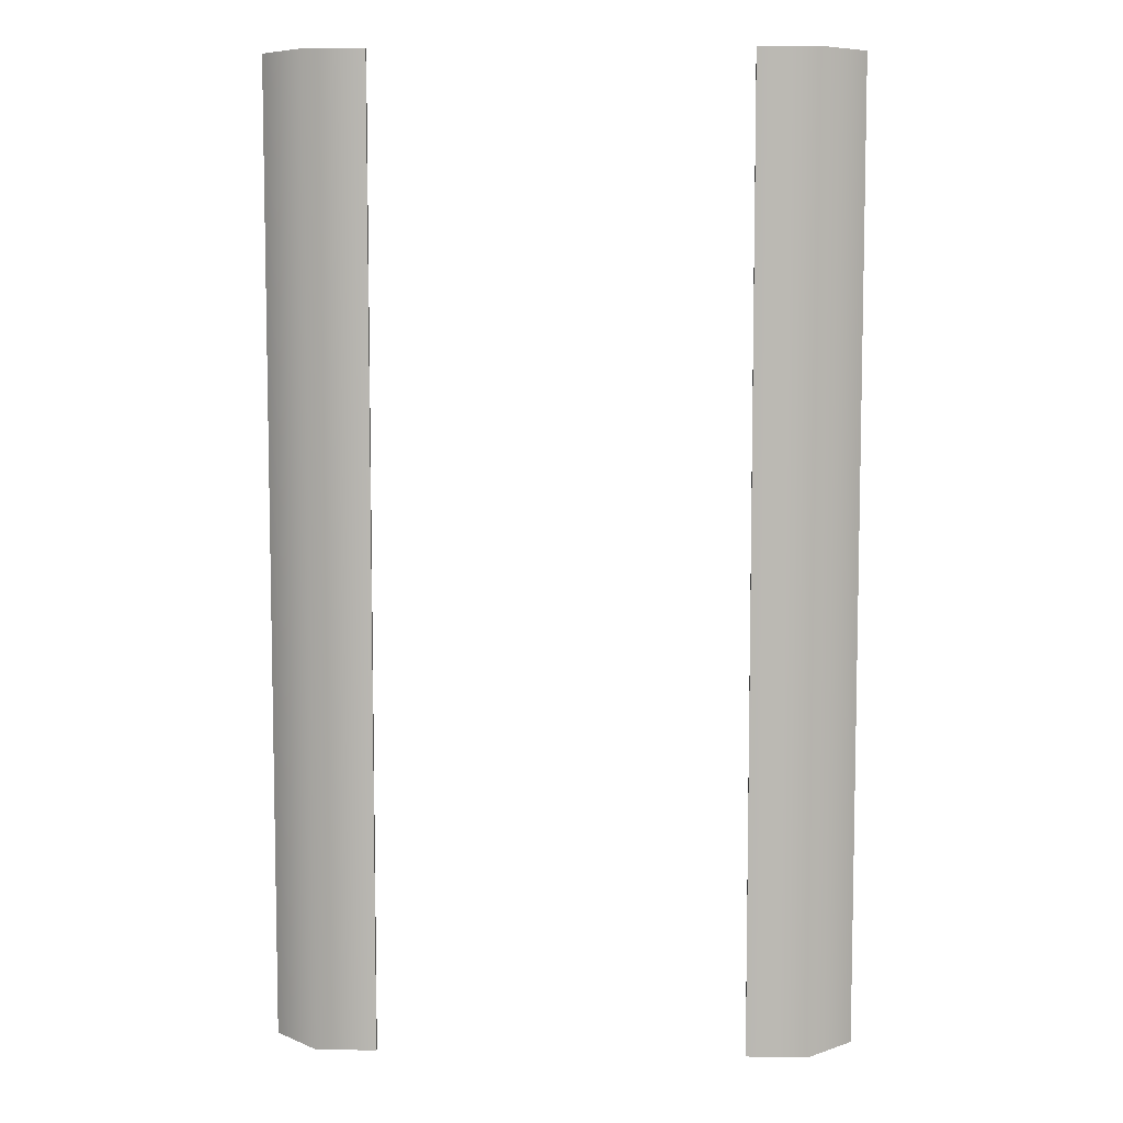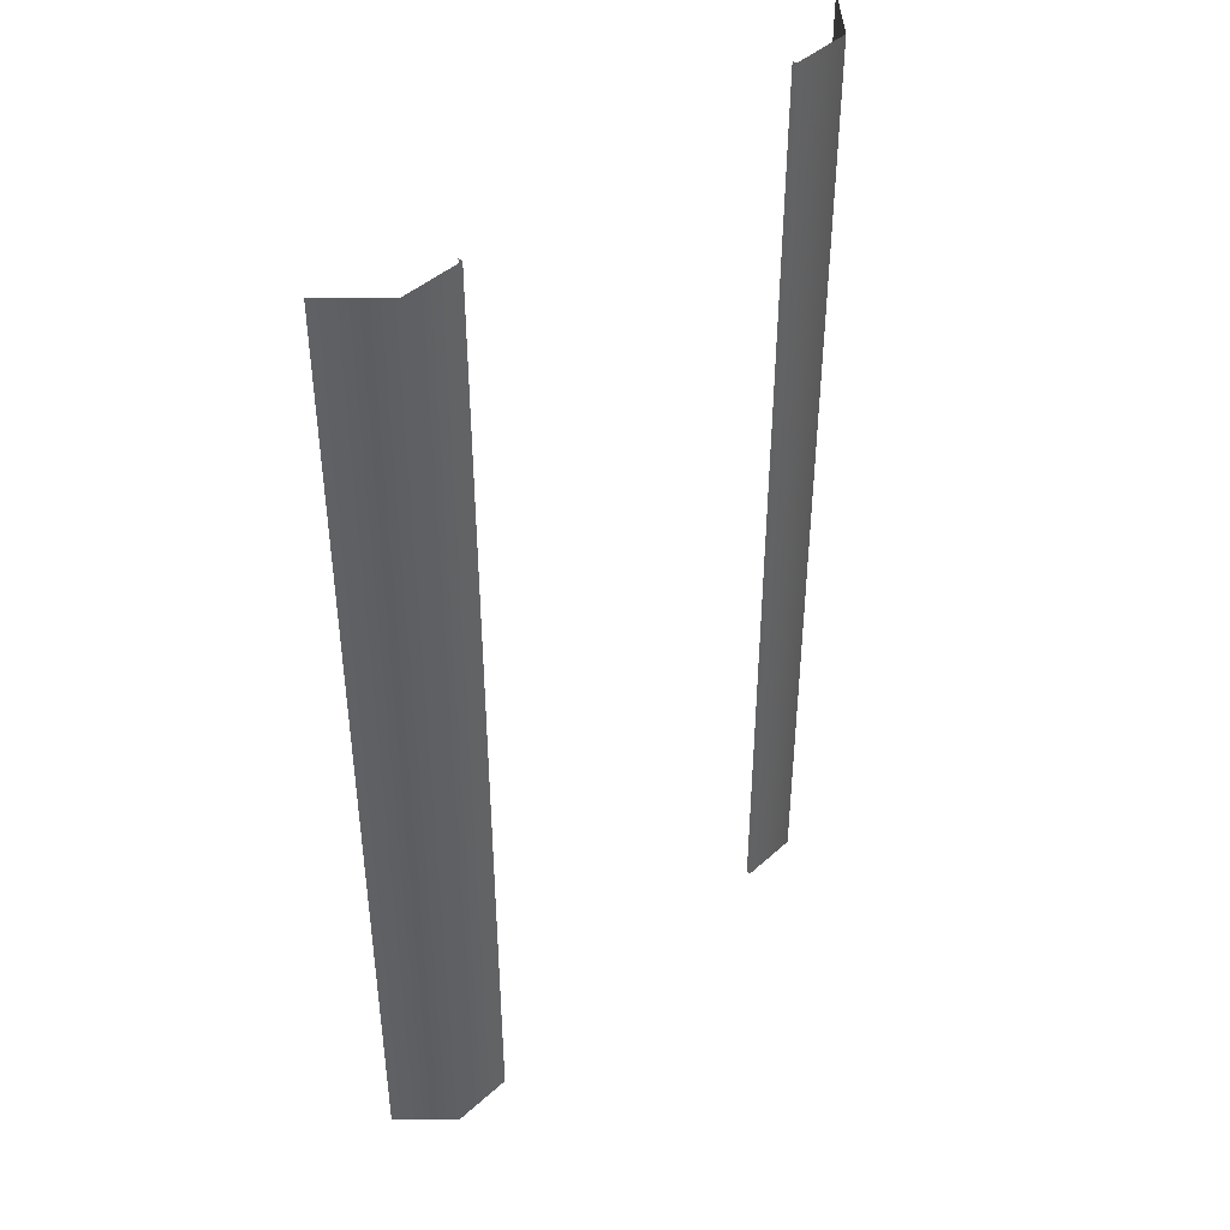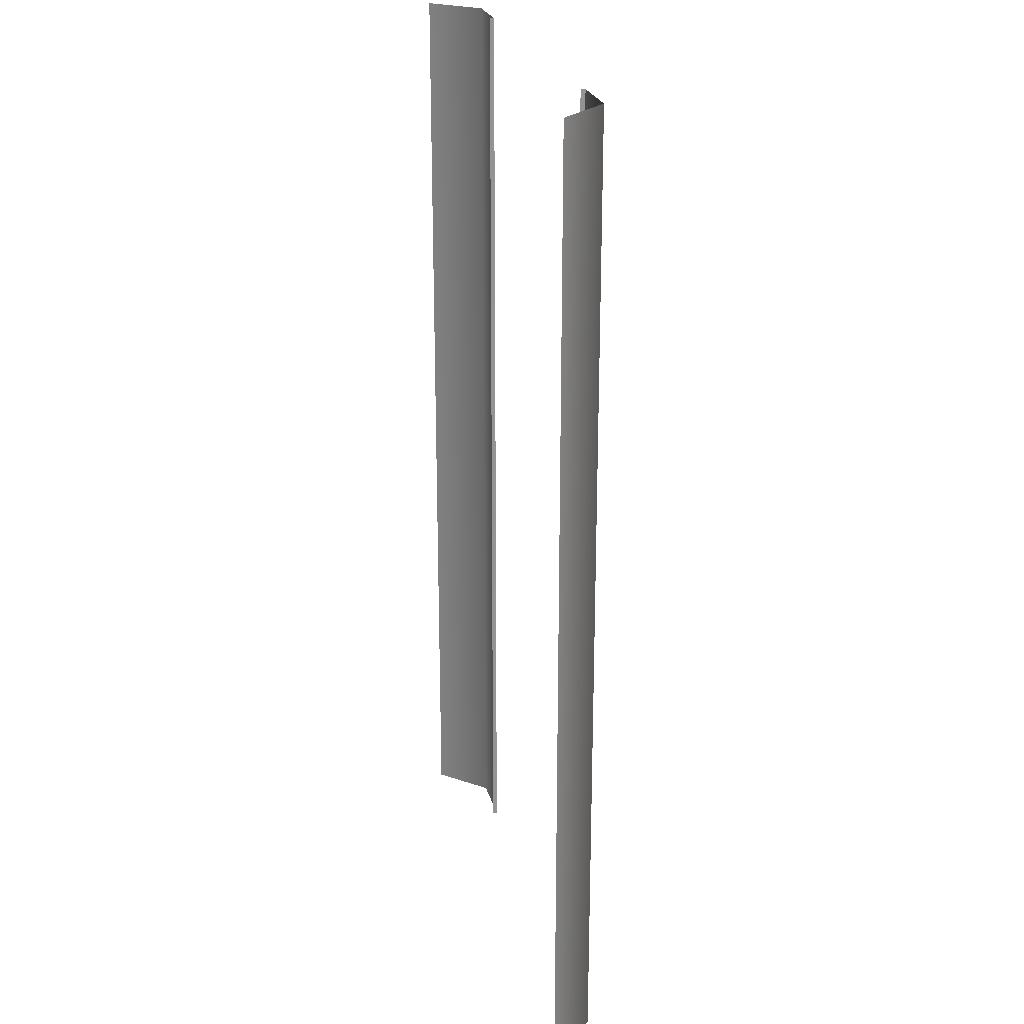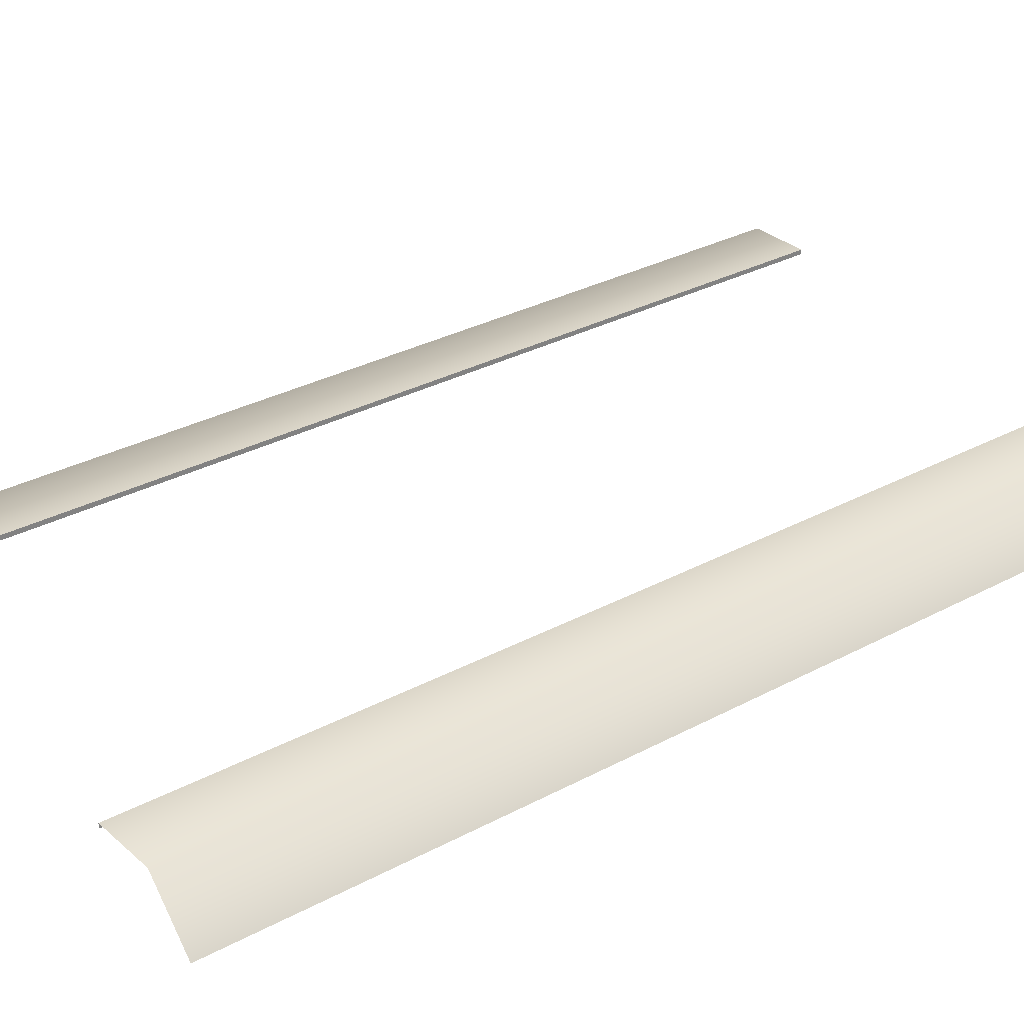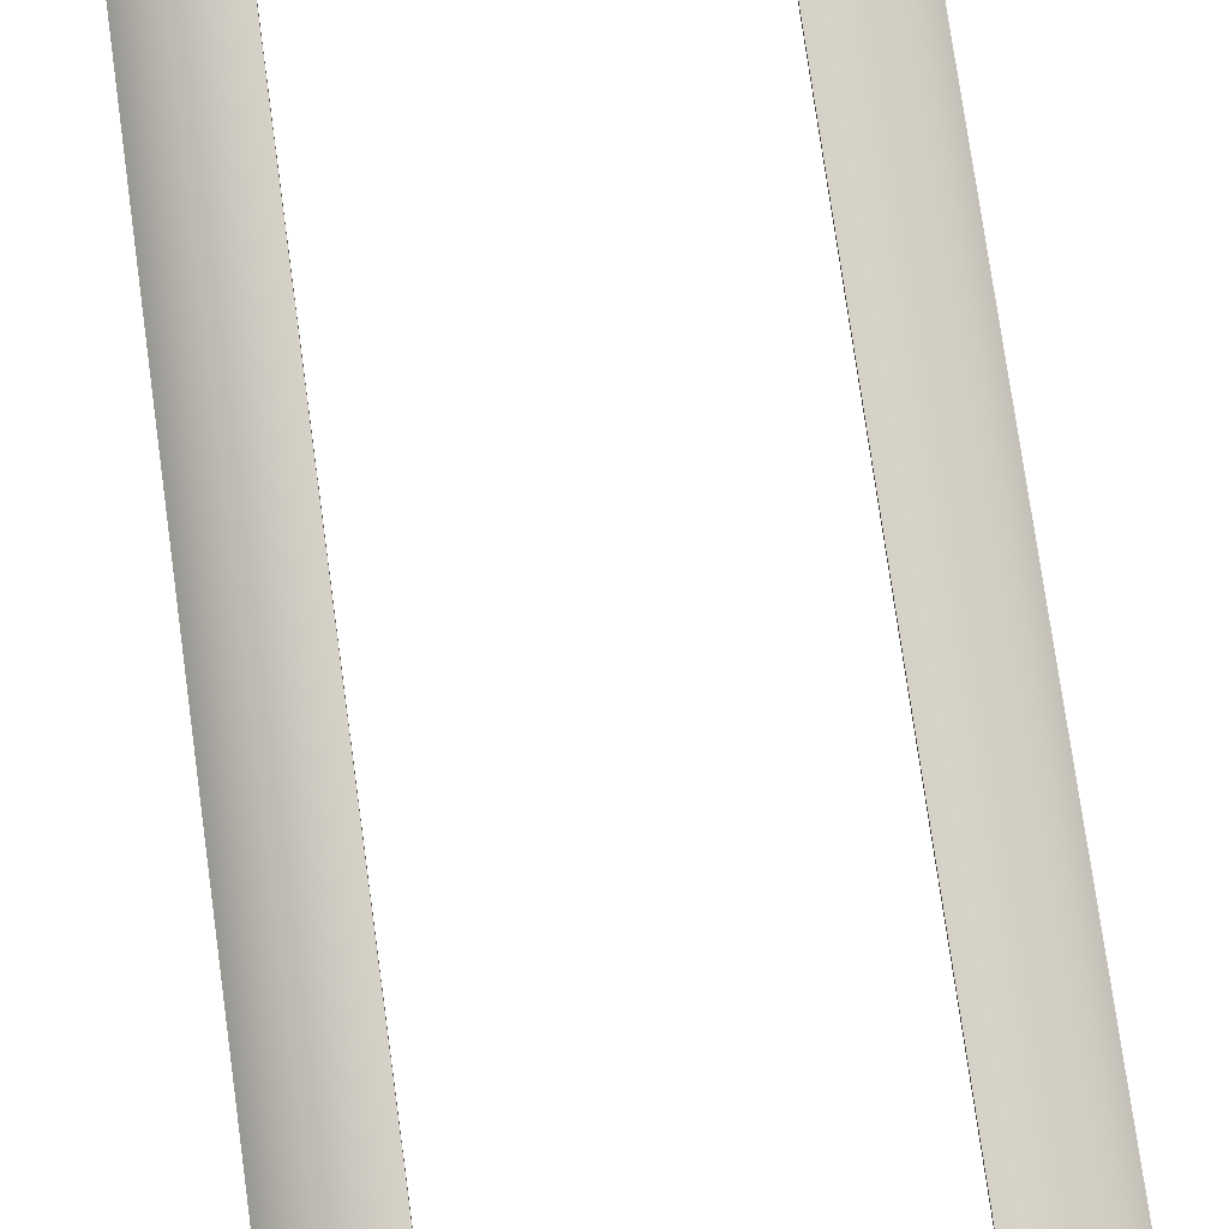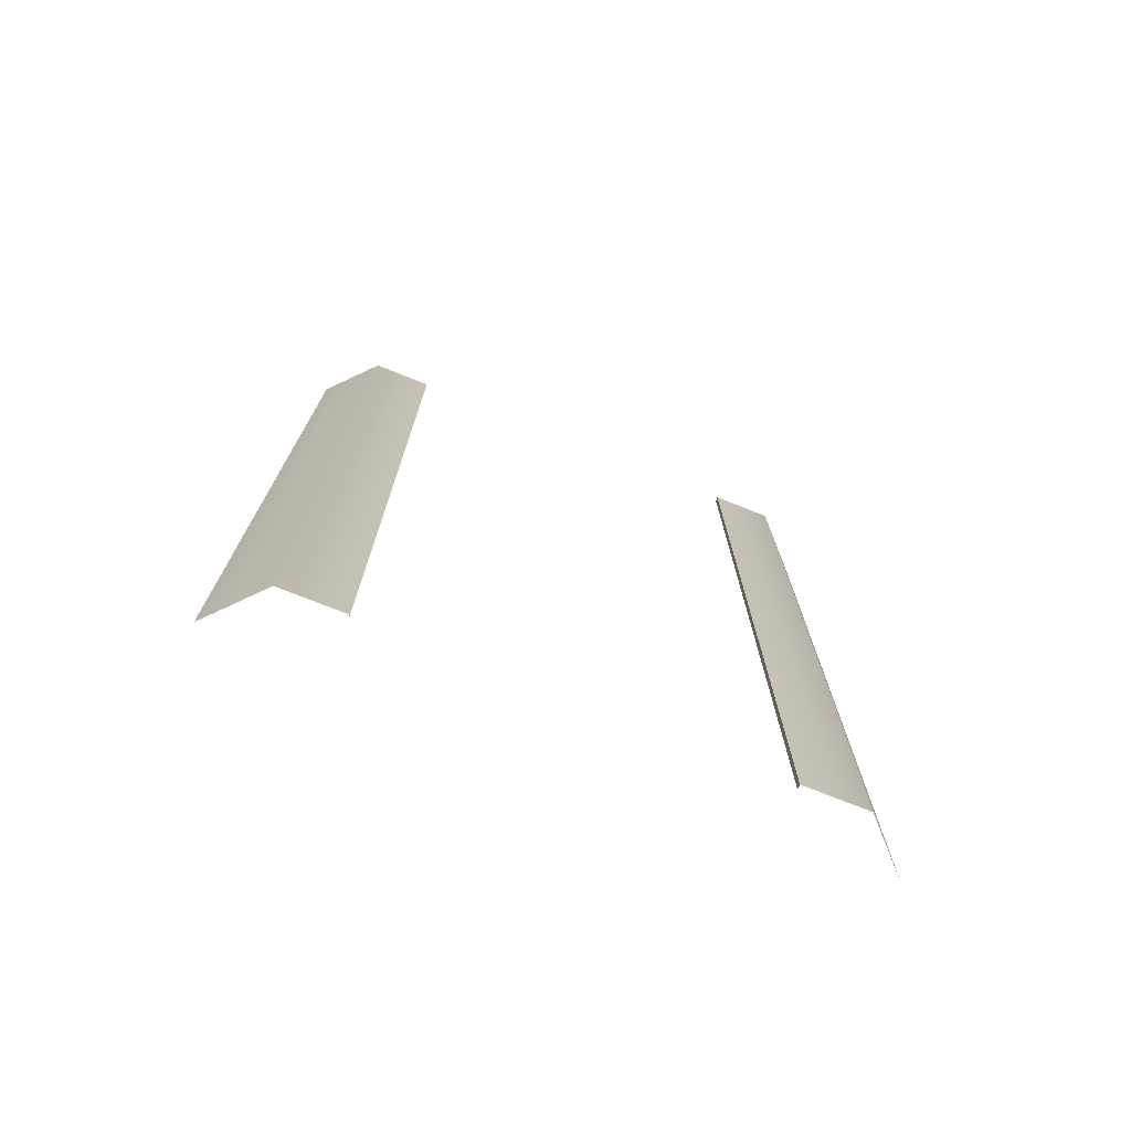
<metadata>
{"format":"obj","ext":"obj","renderer":"f3d","projection":"perspective","resolution":1024,"background":"white","views":[{"elev":7.3,"azim":-177.2,"up":"+Z"},{"elev":43.5,"azim":133.3,"up":"+Z"},{"elev":23.5,"azim":76.6,"up":"+Z"},{"elev":30.2,"azim":-128.2,"up":"+Y"},{"elev":79.1,"azim":172.0,"up":"+Y"},{"elev":-75.3,"azim":158.4,"up":"+Z"}]}
</metadata>
<code>
v  -16 0 3.2
v  -16 0 0.0003
v  -19 -3.165 0.0003
v  -19 -3.165 3.2
v  16 0 3.2
v  16 0 0.0003
v  12 0 0.0003
v  12 0 3.2
v  -12 -0.3 3.2
v  -12 -0.3 0.0003
v  -12 0 0.0003
v  -12 0 3.2
v  12 -0.3 -3.2
v  12 -0.3 0.0003
v  12 0 -3.2
v  19 -3.165 3.2
v  19 -3.165 0.0003
v  -16 0 -28.8
v  -16 0 -32
v  -19 -3.165 -32
v  -19 -3.165 -28.8
v  -16 0 -25.6
v  -19 -3.165 -25.6
v  -16 0 -22.4
v  -19 -3.165 -22.4
v  -16 0 -19.2
v  -19 -3.165 -19.2
v  -16 0 -16
v  -19 -3.165 -16
v  -16 0 -12.8
v  -19 -3.165 -12.8
v  -16 0 -9.6
v  -19 -3.165 -9.6
v  -16 0 -6.4
v  -19 -3.165 -6.4
v  -16 0 -3.2
v  -19 -3.165 -3.2
v  -19 -3.165 28.8
v  -19 -3.165 32
v  -16 0 32
v  -16 0 28.8
v  -19 -3.165 25.6
v  -16 0 25.6
v  -19 -3.165 22.4
v  -16 0 22.4
v  -19 -3.165 19.2
v  -16 0 19.2
v  -19 -3.165 16
v  -16 0 16
v  -19 -3.165 12.8
v  -16 0 12.8
v  -19 -3.165 9.6
v  -16 0 9.6
v  -19 -3.165 6.4
v  -16 0 6.4
v  16 0 -28.8
v  16 0 -32
v  12 0 -32
v  12 0 -28.8
v  16 0 -25.6
v  12 0 -25.6
v  16 0 -22.4
v  12 0 -22.4
v  16 0 -19.2
v  12 0 -19.2
v  16 0 -16
v  12 0 -16
v  16 0 -12.8
v  12 0 -12.8
v  16 0 -9.6
v  12 0 -9.6
v  16 0 -6.4
v  12 0 -6.4
v  16 0 -3.2
v  12 0 28.8
v  12 0 32
v  16 0 32
v  16 0 28.8
v  12 0 25.6
v  16 0 25.6
v  12 0 22.4
v  16 0 22.4
v  12 0 19.2
v  16 0 19.2
v  12 0 16
v  16 0 16
v  12 0 12.8
v  16 0 12.8
v  12 0 9.6
v  16 0 9.6
v  12 0 6.4
v  16 0 6.4
v  -12 -0.3 -28.8
v  -12 -0.3 -32
v  -12 0 -32
v  -12 0 -28.8
v  -12 -0.3 -25.6
v  -12 0 -25.6
v  -12 -0.3 -22.4
v  -12 0 -22.4
v  -12 -0.3 -19.2
v  -12 0 -19.2
v  -12 -0.3 -16
v  -12 0 -16
v  -12 -0.3 -12.8
v  -12 0 -12.8
v  -12 -0.3 -9.6
v  -12 0 -9.6
v  -12 -0.3 -6.4
v  -12 0 -6.4
v  -12 -0.3 -3.2
v  -12 0 -3.2
v  -12 0 28.8
v  -12 0 32
v  -12 -0.3 32
v  -12 -0.3 28.8
v  -12 0 25.6
v  -12 -0.3 25.6
v  -12 0 22.4
v  -12 -0.3 22.4
v  -12 0 19.2
v  -12 -0.3 19.2
v  -12 0 16
v  -12 -0.3 16
v  -12 0 12.8
v  -12 -0.3 12.8
v  -12 0 9.6
v  -12 -0.3 9.6
v  -12 0 6.4
v  -12 -0.3 6.4
v  12 -0.3 28.8
v  12 -0.3 32
v  12 -0.3 25.6
v  12 -0.3 22.4
v  12 -0.3 19.2
v  12 -0.3 16
v  12 -0.3 12.8
v  12 -0.3 9.6
v  12 -0.3 6.4
v  12 -0.3 3.2
v  12 -0.3 -32
v  12 -0.3 -28.8
v  12 -0.3 -25.6
v  12 -0.3 -22.4
v  12 -0.3 -19.2
v  12 -0.3 -16
v  12 -0.3 -12.8
v  12 -0.3 -9.6
v  12 -0.3 -6.4
v  19 -3.165 -28.8
v  19 -3.165 -32
v  19 -3.165 -25.6
v  19 -3.165 -22.4
v  19 -3.165 -19.2
v  19 -3.165 -16
v  19 -3.165 -12.8
v  19 -3.165 -9.6
v  19 -3.165 -6.4
v  19 -3.165 -3.2
v  19 -3.165 32
v  19 -3.165 28.8
v  19 -3.165 25.6
v  19 -3.165 22.4
v  19 -3.165 19.2
v  19 -3.165 16
v  19 -3.165 12.8
v  19 -3.165 9.6
v  19 -3.165 6.4
g Object003
f 1 2 3 4
f 5 6 7 8
f 9 10 11 12
f 13 14 7 15
f 16 17 6 5
f 12 11 2 1
f 18 19 20 21
f 22 18 21 23
f 24 22 23 25
f 26 24 25 27
f 28 26 27 29
f 30 28 29 31
f 32 30 31 33
f 34 32 33 35
f 36 34 35 37
f 2 36 37 3
f 38 39 40 41
f 42 38 41 43
f 44 42 43 45
f 46 44 45 47
f 48 46 47 49
f 50 48 49 51
f 52 50 51 53
f 54 52 53 55
f 4 54 55 1
f 56 57 58 59
f 60 56 59 61
f 62 60 61 63
f 64 62 63 65
f 66 64 65 67
f 68 66 67 69
f 70 68 69 71
f 72 70 71 73
f 74 72 73 15
f 6 74 15 7
f 75 76 77 78
f 79 75 78 80
f 81 79 80 82
f 83 81 82 84
f 85 83 84 86
f 87 85 86 88
f 89 87 88 90
f 91 89 90 92
f 8 91 92 5
f 93 94 95 96
f 97 93 96 98
f 99 97 98 100
f 101 99 100 102
f 103 101 102 104
f 105 103 104 106
f 107 105 106 108
f 109 107 108 110
f 111 109 110 112
f 10 111 112 11
f 113 114 115 116
f 117 113 116 118
f 119 117 118 120
f 121 119 120 122
f 123 121 122 124
f 125 123 124 126
f 127 125 126 128
f 129 127 128 130
f 12 129 130 9
f 131 132 76 75
f 133 131 75 79
f 134 133 79 81
f 135 134 81 83
f 136 135 83 85
f 137 136 85 87
f 138 137 87 89
f 139 138 89 91
f 140 139 91 8
f 14 140 8 7
f 59 58 141 142
f 61 59 142 143
f 63 61 143 144
f 65 63 144 145
f 67 65 145 146
f 69 67 146 147
f 71 69 147 148
f 73 71 148 149
f 15 73 149 13
f 150 151 57 56
f 152 150 56 60
f 153 152 60 62
f 154 153 62 64
f 155 154 64 66
f 156 155 66 68
f 157 156 68 70
f 158 157 70 72
f 159 158 72 74
f 17 159 74 6
f 78 77 160 161
f 80 78 161 162
f 82 80 162 163
f 84 82 163 164
f 86 84 164 165
f 88 86 165 166
f 90 88 166 167
f 92 90 167 168
f 5 92 168 16
f 96 95 19 18
f 98 96 18 22
f 100 98 22 24
f 102 100 24 26
f 104 102 26 28
f 106 104 28 30
f 108 106 30 32
f 110 108 32 34
f 112 110 34 36
f 11 112 36 2
f 41 40 114 113
f 43 41 113 117
f 45 43 117 119
f 47 45 119 121
f 49 47 121 123
f 51 49 123 125
f 53 51 125 127
f 55 53 127 129
f 1 55 129 12

</code>
